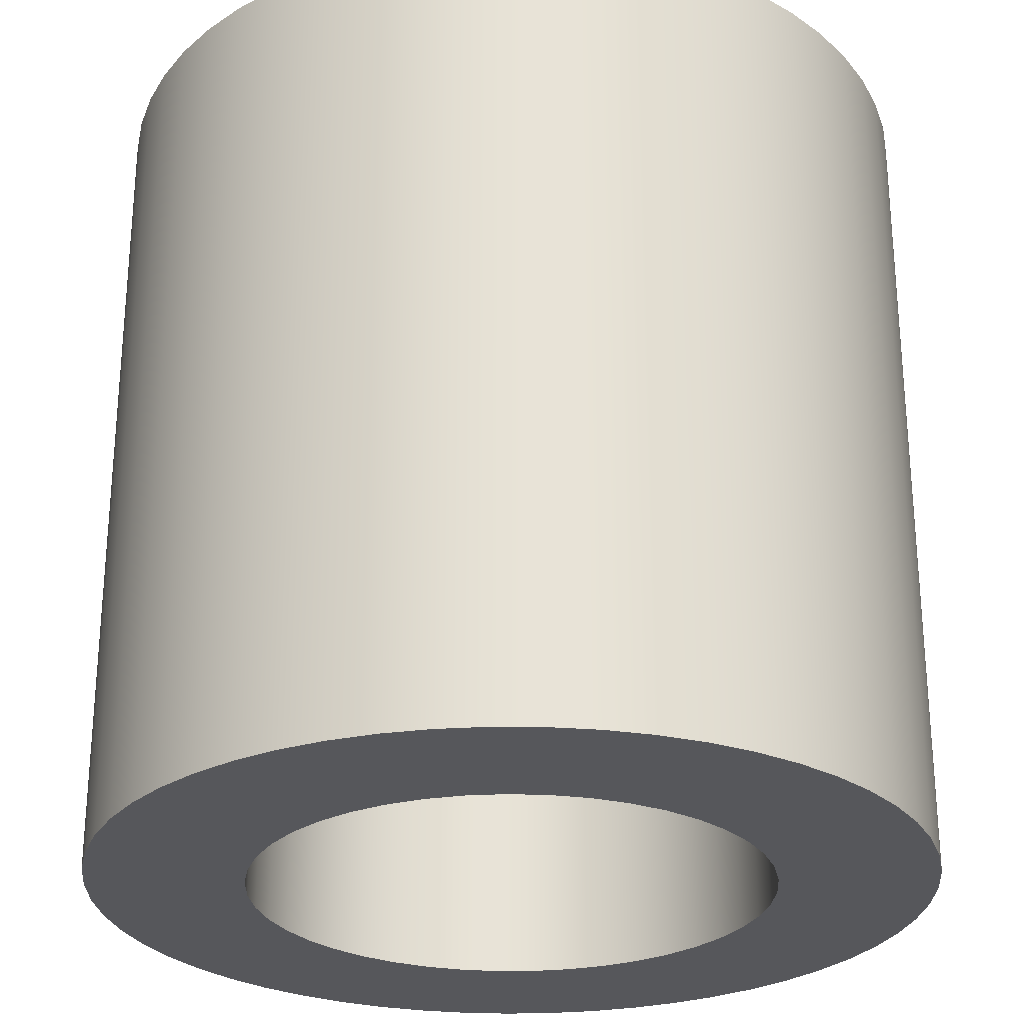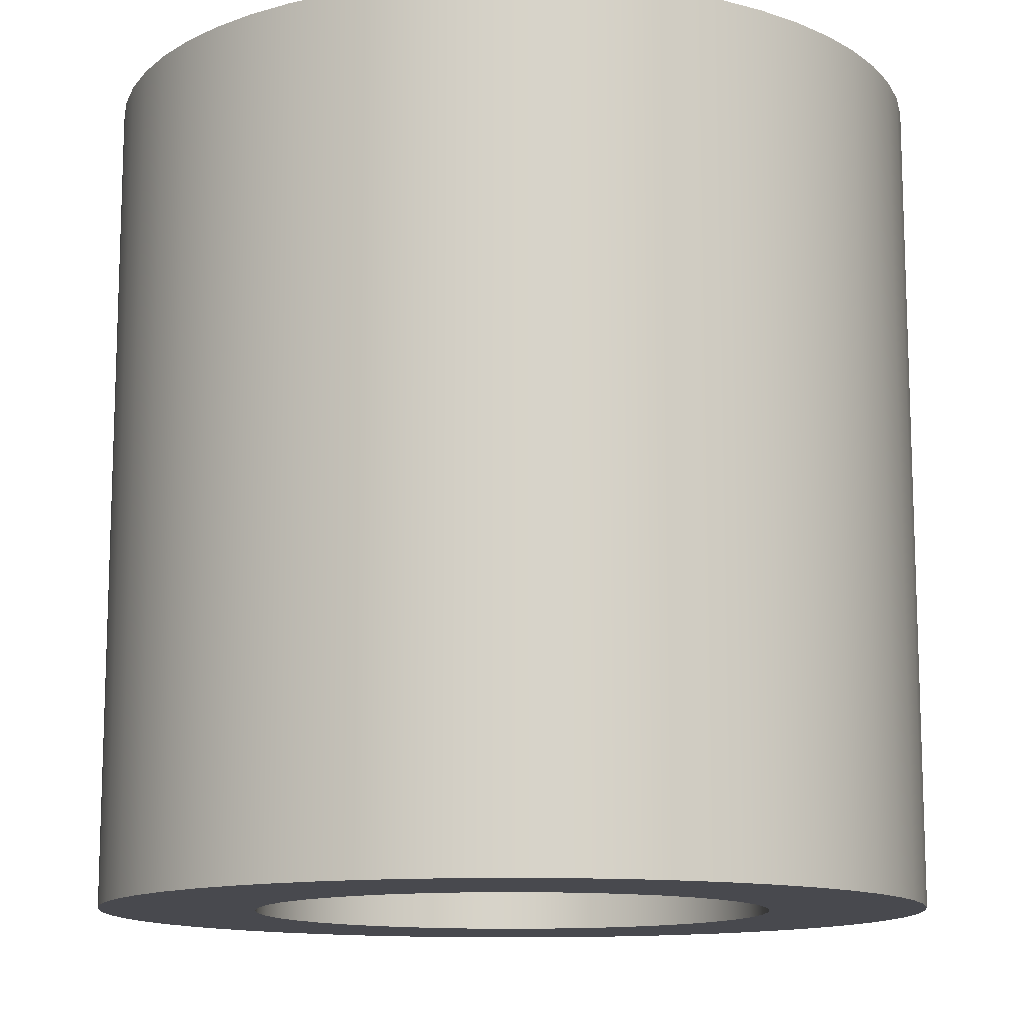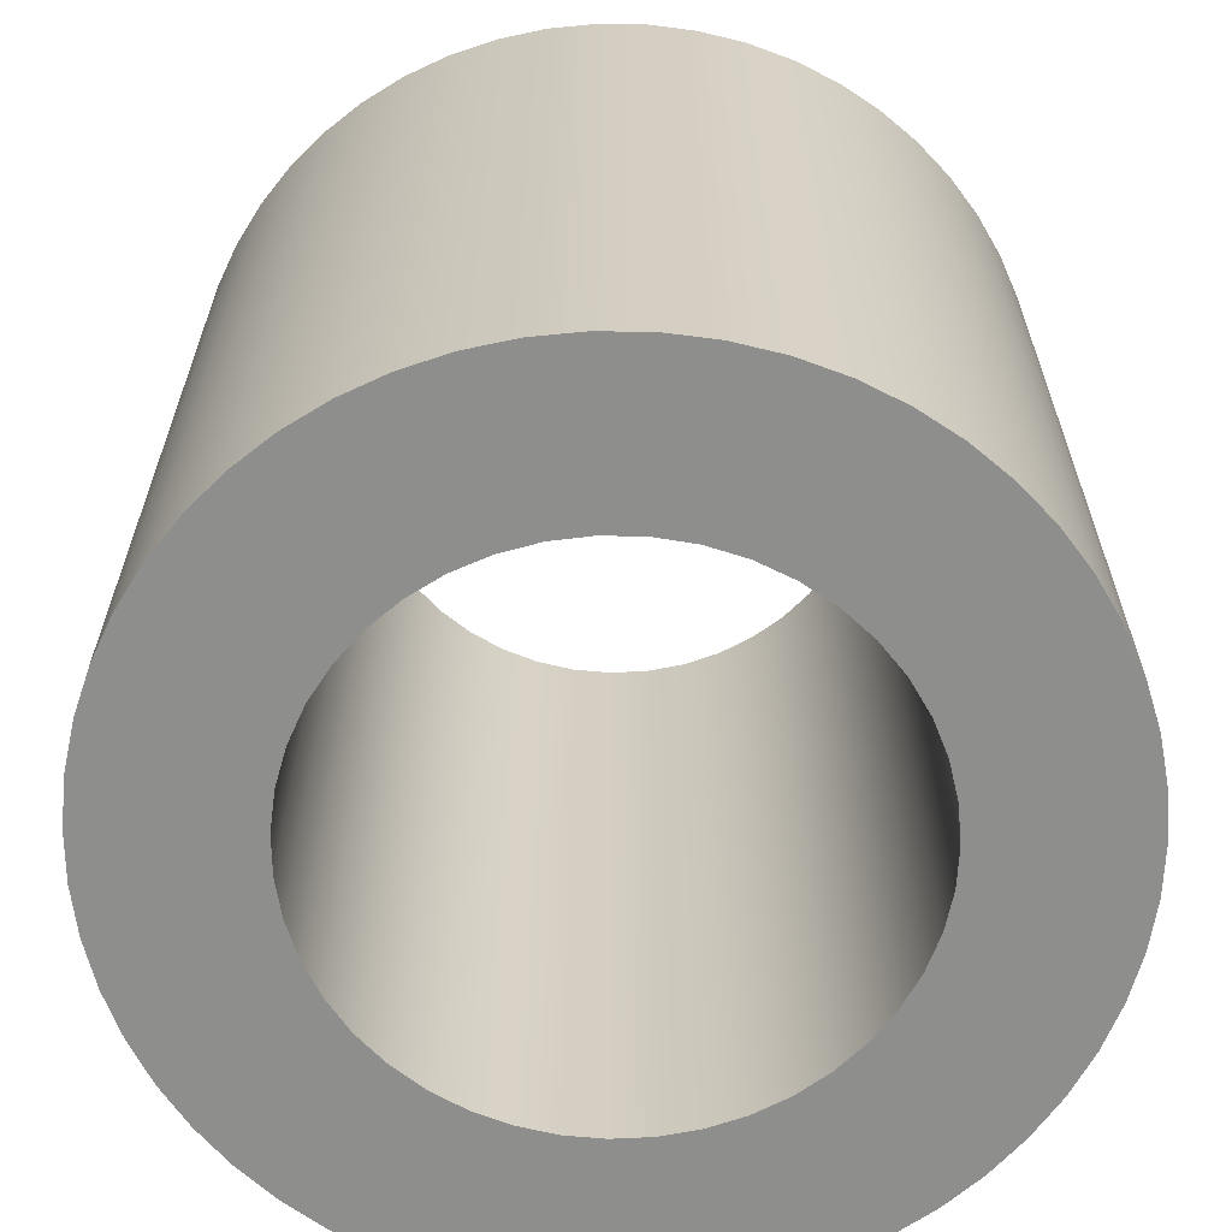
<metadata>
{"format":"obj","ext":"obj","renderer":"f3d","projection":"perspective","resolution":1024,"background":"white","views":[{"elev":-27.2,"azim":128.6,"up":"+Y"},{"elev":-12.6,"azim":-13.6,"up":"+Y"},{"elev":-64.8,"azim":-179.2,"up":"+Y"}]}
</metadata>
<code>
v -0.0625 -0.1 7.654e-18
v -0.06183 -0.1 0.0091
v -0.05985 -0.1 0.01801
v -0.05659 -0.1 0.02653
v -0.05212 -0.1 0.03449
v -0.04655 -0.1 0.04171
v -0.03998 -0.1 0.04804
v -0.03256 -0.1 0.05335
v -0.02444 -0.1 0.05752
v -0.01581 -0.1 0.06047
v -0.006836 -0.1 0.06213
v 0.002283 -0.1 0.06246
v 0.01135 -0.1 0.06146
v 0.02018 -0.1 0.05915
v 0.02858 -0.1 0.05558
v 0.03637 -0.1 0.05083
v 0.04338 -0.1 0.04499
v 0.04947 -0.1 0.0382
v 0.0545 -0.1 0.03059
v 0.05838 -0.1 0.02233
v 0.061 -0.1 0.01359
v 0.06233 -0.1 0.004562
v 0.06233 -0.1 -0.004562
v 0.061 -0.1 -0.01359
v 0.05838 -0.1 -0.02233
v 0.0545 -0.1 -0.03059
v 0.04947 -0.1 -0.0382
v 0.04338 -0.1 -0.04499
v 0.03637 -0.1 -0.05083
v 0.02858 -0.1 -0.05558
v 0.02018 -0.1 -0.05915
v 0.01135 -0.1 -0.06146
v 0.002283 -0.1 -0.06246
v -0.006836 -0.1 -0.06213
v -0.01581 -0.1 -0.06047
v -0.02444 -0.1 -0.05752
v -0.03256 -0.1 -0.05335
v -0.03998 -0.1 -0.04804
v -0.04655 -0.1 -0.04171
v -0.05212 -0.1 -0.03449
v -0.05659 -0.1 -0.02653
v -0.05985 -0.1 -0.01801
v -0.06183 -0.1 -0.0091
v -0.1 -0.1 1.225e-17
v -0.09935 -0.1 -0.0114
v -0.0974 -0.1 -0.02265
v -0.09418 -0.1 -0.0336
v -0.08974 -0.1 -0.04412
v -0.08413 -0.1 -0.05406
v -0.07741 -0.1 -0.0633
v -0.06969 -0.1 -0.07171
v -0.06106 -0.1 -0.07919
v -0.05164 -0.1 -0.08563
v -0.04154 -0.1 -0.09096
v -0.0309 -0.1 -0.09511
v -0.01986 -0.1 -0.09801
v -0.008558 -0.1 -0.09963
v 0.002856 -0.1 -0.09996
v 0.01423 -0.1 -0.09898
v 0.02542 -0.1 -0.09671
v 0.03628 -0.1 -0.09319
v 0.04667 -0.1 -0.08844
v 0.05644 -0.1 -0.08255
v 0.06549 -0.1 -0.07557
v 0.07367 -0.1 -0.06762
v 0.0809 -0.1 -0.05878
v 0.08707 -0.1 -0.04917
v 0.09211 -0.1 -0.03893
v 0.09595 -0.1 -0.02817
v 0.09854 -0.1 -0.01705
v 0.09984 -0.1 -0.005709
v 0.09984 -0.1 0.005709
v 0.09854 -0.1 0.01705
v 0.09595 -0.1 0.02817
v 0.09211 -0.1 0.03893
v 0.08707 -0.1 0.04917
v 0.0809 -0.1 0.05878
v 0.07367 -0.1 0.06762
v 0.06549 -0.1 0.07557
v 0.05644 -0.1 0.08255
v 0.04667 -0.1 0.08844
v 0.03628 -0.1 0.09319
v 0.02542 -0.1 0.09671
v 0.01423 -0.1 0.09898
v 0.002856 -0.1 0.09996
v -0.008558 -0.1 0.09963
v -0.01986 -0.1 0.09801
v -0.0309 -0.1 0.09511
v -0.04154 -0.1 0.09096
v -0.05164 -0.1 0.08563
v -0.06106 -0.1 0.07919
v -0.06969 -0.1 0.07171
v -0.07741 -0.1 0.0633
v -0.08413 -0.1 0.05406
v -0.08974 -0.1 0.04412
v -0.09418 -0.1 0.0336
v -0.0974 -0.1 0.02265
v -0.09935 -0.1 0.0114
v -0.0625 -0.1 7.654e-18
v -0.06183 -0.1 -0.0091
v -0.05985 -0.1 -0.01801
v -0.05659 -0.1 -0.02653
v -0.05212 -0.1 -0.03449
v -0.04655 -0.1 -0.04171
v -0.03998 -0.1 -0.04804
v -0.03256 -0.1 -0.05335
v -0.02444 -0.1 -0.05752
v -0.01581 -0.1 -0.06047
v -0.006836 -0.1 -0.06213
v 0.002283 -0.1 -0.06246
v 0.01135 -0.1 -0.06146
v 0.02018 -0.1 -0.05915
v 0.02858 -0.1 -0.05558
v 0.03637 -0.1 -0.05083
v 0.04338 -0.1 -0.04499
v 0.04947 -0.1 -0.0382
v 0.0545 -0.1 -0.03059
v 0.05838 -0.1 -0.02233
v 0.061 -0.1 -0.01359
v 0.06233 -0.1 -0.004562
v 0.06233 -0.1 0.004562
v 0.061 -0.1 0.01359
v 0.05838 -0.1 0.02233
v 0.0545 -0.1 0.03059
v 0.04947 -0.1 0.0382
v 0.04338 -0.1 0.04499
v 0.03637 -0.1 0.05083
v 0.02858 -0.1 0.05558
v 0.02018 -0.1 0.05915
v 0.01135 -0.1 0.06146
v 0.002283 -0.1 0.06246
v -0.006836 -0.1 0.06213
v -0.01581 -0.1 0.06047
v -0.02444 -0.1 0.05752
v -0.03256 -0.1 0.05335
v -0.03998 -0.1 0.04804
v -0.04655 -0.1 0.04171
v -0.05212 -0.1 0.03449
v -0.05659 -0.1 0.02653
v -0.05985 -0.1 0.01801
v -0.06183 -0.1 0.0091
v -0.0625 0.1 7.654e-18
v -0.06183 0.1 0.0091
v -0.05985 0.1 0.01801
v -0.05659 0.1 0.02653
v -0.05212 0.1 0.03449
v -0.04655 0.1 0.04171
v -0.03998 0.1 0.04804
v -0.03256 0.1 0.05335
v -0.02444 0.1 0.05752
v -0.01581 0.1 0.06047
v -0.006836 0.1 0.06213
v 0.002283 0.1 0.06246
v 0.01135 0.1 0.06146
v 0.02018 0.1 0.05915
v 0.02858 0.1 0.05558
v 0.03637 0.1 0.05083
v 0.04338 0.1 0.04499
v 0.04947 0.1 0.0382
v 0.0545 0.1 0.03059
v 0.05838 0.1 0.02233
v 0.061 0.1 0.01359
v 0.06233 0.1 0.004562
v 0.06233 0.1 -0.004562
v 0.061 0.1 -0.01359
v 0.05838 0.1 -0.02233
v 0.0545 0.1 -0.03059
v 0.04947 0.1 -0.0382
v 0.04338 0.1 -0.04499
v 0.03637 0.1 -0.05083
v 0.02858 0.1 -0.05558
v 0.02018 0.1 -0.05915
v 0.01135 0.1 -0.06146
v 0.002283 0.1 -0.06246
v -0.006836 0.1 -0.06213
v -0.01581 0.1 -0.06047
v -0.02444 0.1 -0.05752
v -0.03256 0.1 -0.05335
v -0.03998 0.1 -0.04804
v -0.04655 0.1 -0.04171
v -0.05212 0.1 -0.03449
v -0.05659 0.1 -0.02653
v -0.05985 0.1 -0.01801
v -0.06183 0.1 -0.0091
v -0.0625 0.1 7.654e-18
v -0.0625 -0.1 7.654e-18
v -0.1 -0.1 1.225e-17
v -0.09935 -0.1 0.0114
v -0.0974 -0.1 0.02265
v -0.09418 -0.1 0.0336
v -0.08974 -0.1 0.04412
v -0.08413 -0.1 0.05406
v -0.07741 -0.1 0.0633
v -0.06969 -0.1 0.07171
v -0.06106 -0.1 0.07919
v -0.05164 -0.1 0.08563
v -0.04154 -0.1 0.09096
v -0.0309 -0.1 0.09511
v -0.01986 -0.1 0.09801
v -0.008558 -0.1 0.09963
v 0.002856 -0.1 0.09996
v 0.01423 -0.1 0.09898
v 0.02542 -0.1 0.09671
v 0.03628 -0.1 0.09319
v 0.04667 -0.1 0.08844
v 0.05644 -0.1 0.08255
v 0.06549 -0.1 0.07557
v 0.07367 -0.1 0.06762
v 0.0809 -0.1 0.05878
v 0.08707 -0.1 0.04917
v 0.09211 -0.1 0.03893
v 0.09595 -0.1 0.02817
v 0.09854 -0.1 0.01705
v 0.09984 -0.1 0.005709
v 0.09984 -0.1 -0.005709
v 0.09854 -0.1 -0.01705
v 0.09595 -0.1 -0.02817
v 0.09211 -0.1 -0.03893
v 0.08707 -0.1 -0.04917
v 0.0809 -0.1 -0.05878
v 0.07367 -0.1 -0.06762
v 0.06549 -0.1 -0.07557
v 0.05644 -0.1 -0.08255
v 0.04667 -0.1 -0.08844
v 0.03628 -0.1 -0.09319
v 0.02542 -0.1 -0.09671
v 0.01423 -0.1 -0.09898
v 0.002856 -0.1 -0.09996
v -0.008558 -0.1 -0.09963
v -0.01986 -0.1 -0.09801
v -0.0309 -0.1 -0.09511
v -0.04154 -0.1 -0.09096
v -0.05164 -0.1 -0.08563
v -0.06106 -0.1 -0.07919
v -0.06969 -0.1 -0.07171
v -0.07741 -0.1 -0.0633
v -0.08413 -0.1 -0.05406
v -0.08974 -0.1 -0.04412
v -0.09418 -0.1 -0.0336
v -0.0974 -0.1 -0.02265
v -0.09935 -0.1 -0.0114
v -0.1 0.1 1.225e-17
v -0.09935 0.1 -0.0114
v -0.0974 0.1 -0.02265
v -0.09418 0.1 -0.0336
v -0.08974 0.1 -0.04412
v -0.08413 0.1 -0.05406
v -0.07741 0.1 -0.0633
v -0.06969 0.1 -0.07171
v -0.06106 0.1 -0.07919
v -0.05164 0.1 -0.08563
v -0.04154 0.1 -0.09096
v -0.0309 0.1 -0.09511
v -0.01986 0.1 -0.09801
v -0.008558 0.1 -0.09963
v 0.002856 0.1 -0.09996
v 0.01423 0.1 -0.09898
v 0.02542 0.1 -0.09671
v 0.03628 0.1 -0.09319
v 0.04667 0.1 -0.08844
v 0.05644 0.1 -0.08255
v 0.06549 0.1 -0.07557
v 0.07367 0.1 -0.06762
v 0.0809 0.1 -0.05878
v 0.08707 0.1 -0.04917
v 0.09211 0.1 -0.03893
v 0.09595 0.1 -0.02817
v 0.09854 0.1 -0.01705
v 0.09984 0.1 -0.005709
v 0.09984 0.1 0.005709
v 0.09854 0.1 0.01705
v 0.09595 0.1 0.02817
v 0.09211 0.1 0.03893
v 0.08707 0.1 0.04917
v 0.0809 0.1 0.05878
v 0.07367 0.1 0.06762
v 0.06549 0.1 0.07557
v 0.05644 0.1 0.08255
v 0.04667 0.1 0.08844
v 0.03628 0.1 0.09319
v 0.02542 0.1 0.09671
v 0.01423 0.1 0.09898
v 0.002856 0.1 0.09996
v -0.008558 0.1 0.09963
v -0.01986 0.1 0.09801
v -0.0309 0.1 0.09511
v -0.04154 0.1 0.09096
v -0.05164 0.1 0.08563
v -0.06106 0.1 0.07919
v -0.06969 0.1 0.07171
v -0.07741 0.1 0.0633
v -0.08413 0.1 0.05406
v -0.08974 0.1 0.04412
v -0.09418 0.1 0.0336
v -0.0974 0.1 0.02265
v -0.09935 0.1 0.0114
v -0.1 -0.1 1.225e-17
v -0.1 0.1 1.225e-17
v -0.0625 0.1 7.654e-18
v -0.06183 0.1 -0.0091
v -0.05985 0.1 -0.01801
v -0.05659 0.1 -0.02653
v -0.05212 0.1 -0.03449
v -0.04655 0.1 -0.04171
v -0.03998 0.1 -0.04804
v -0.03256 0.1 -0.05335
v -0.02444 0.1 -0.05752
v -0.01581 0.1 -0.06047
v -0.006836 0.1 -0.06213
v 0.002283 0.1 -0.06246
v 0.01135 0.1 -0.06146
v 0.02018 0.1 -0.05915
v 0.02858 0.1 -0.05558
v 0.03637 0.1 -0.05083
v 0.04338 0.1 -0.04499
v 0.04947 0.1 -0.0382
v 0.0545 0.1 -0.03059
v 0.05838 0.1 -0.02233
v 0.061 0.1 -0.01359
v 0.06233 0.1 -0.004562
v 0.06233 0.1 0.004562
v 0.061 0.1 0.01359
v 0.05838 0.1 0.02233
v 0.0545 0.1 0.03059
v 0.04947 0.1 0.0382
v 0.04338 0.1 0.04499
v 0.03637 0.1 0.05083
v 0.02858 0.1 0.05558
v 0.02018 0.1 0.05915
v 0.01135 0.1 0.06146
v 0.002283 0.1 0.06246
v -0.006836 0.1 0.06213
v -0.01581 0.1 0.06047
v -0.02444 0.1 0.05752
v -0.03256 0.1 0.05335
v -0.03998 0.1 0.04804
v -0.04655 0.1 0.04171
v -0.05212 0.1 0.03449
v -0.05659 0.1 0.02653
v -0.05985 0.1 0.01801
v -0.06183 0.1 0.0091
v -0.1 0.1 1.225e-17
v -0.09935 0.1 0.0114
v -0.0974 0.1 0.02265
v -0.09418 0.1 0.0336
v -0.08974 0.1 0.04412
v -0.08413 0.1 0.05406
v -0.07741 0.1 0.0633
v -0.06969 0.1 0.07171
v -0.06106 0.1 0.07919
v -0.05164 0.1 0.08563
v -0.04154 0.1 0.09096
v -0.0309 0.1 0.09511
v -0.01986 0.1 0.09801
v -0.008558 0.1 0.09963
v 0.002856 0.1 0.09996
v 0.01423 0.1 0.09898
v 0.02542 0.1 0.09671
v 0.03628 0.1 0.09319
v 0.04667 0.1 0.08844
v 0.05644 0.1 0.08255
v 0.06549 0.1 0.07557
v 0.07367 0.1 0.06762
v 0.0809 0.1 0.05878
v 0.08707 0.1 0.04917
v 0.09211 0.1 0.03893
v 0.09595 0.1 0.02817
v 0.09854 0.1 0.01705
v 0.09984 0.1 0.005709
v 0.09984 0.1 -0.005709
v 0.09854 0.1 -0.01705
v 0.09595 0.1 -0.02817
v 0.09211 0.1 -0.03893
v 0.08707 0.1 -0.04917
v 0.0809 0.1 -0.05878
v 0.07367 0.1 -0.06762
v 0.06549 0.1 -0.07557
v 0.05644 0.1 -0.08255
v 0.04667 0.1 -0.08844
v 0.03628 0.1 -0.09319
v 0.02542 0.1 -0.09671
v 0.01423 0.1 -0.09898
v 0.002856 0.1 -0.09996
v -0.008558 0.1 -0.09963
v -0.01986 0.1 -0.09801
v -0.0309 0.1 -0.09511
v -0.04154 0.1 -0.09096
v -0.05164 0.1 -0.08563
v -0.06106 0.1 -0.07919
v -0.06969 0.1 -0.07171
v -0.07741 0.1 -0.0633
v -0.08413 0.1 -0.05406
v -0.08974 0.1 -0.04412
v -0.09418 0.1 -0.0336
v -0.0974 0.1 -0.02265
v -0.09935 0.1 -0.0114
g 31d8cec0-e362-11ea-8ea9-54bf646e7e1f
f 2 98 1
f 1 98 44
f 1 44 45
f 98 2 97
f 97 2 3
f 97 3 96
f 96 3 4
f 96 4 95
f 95 4 5
f 95 5 94
f 94 5 93
f 93 5 6
f 93 6 92
f 92 6 7
f 92 7 91
f 91 7 8
f 91 8 90
f 90 8 89
f 89 8 9
f 89 9 88
f 88 9 10
f 88 10 87
f 87 10 11
f 87 11 86
f 86 11 12
f 86 12 85
f 85 12 84
f 84 12 13
f 84 13 83
f 83 13 14
f 83 14 82
f 82 14 15
f 82 15 81
f 81 15 80
f 80 15 16
f 80 16 79
f 79 16 17
f 79 17 78
f 78 17 18
f 78 18 77
f 77 18 19
f 77 19 76
f 76 19 75
f 75 19 20
f 75 20 74
f 74 20 21
f 74 21 73
f 73 21 22
f 73 22 72
f 72 22 23
f 72 23 71
f 71 23 70
f 70 23 24
f 70 24 69
f 69 24 25
f 69 25 68
f 68 25 26
f 68 26 67
f 67 26 66
f 66 26 27
f 66 27 65
f 65 27 28
f 65 28 64
f 64 28 29
f 64 29 63
f 63 29 30
f 63 30 62
f 62 30 61
f 61 30 31
f 61 31 60
f 60 31 32
f 60 32 59
f 59 32 33
f 59 33 58
f 58 33 57
f 57 33 34
f 57 34 56
f 56 34 35
f 56 35 55
f 55 35 36
f 55 36 54
f 54 36 37
f 54 37 53
f 53 37 52
f 52 37 38
f 52 38 51
f 51 38 39
f 51 39 50
f 50 39 40
f 50 40 49
f 49 40 48
f 48 40 41
f 48 41 47
f 47 41 42
f 47 42 46
f 46 42 43
f 46 43 45
f 45 43 1
g 31d9e01a-e362-11ea-bc27-54bf646e7e1f
f 100 184 99
f 99 184 185
f 186 142 141
f 141 142 143
f 141 143 140
f 140 143 144
f 140 144 139
f 139 144 145
f 139 145 138
f 138 145 146
f 138 146 137
f 137 146 147
f 137 147 136
f 136 147 148
f 136 148 135
f 135 148 149
f 135 149 134
f 134 149 150
f 134 150 133
f 133 150 151
f 133 151 132
f 132 151 152
f 132 152 131
f 131 152 153
f 131 153 130
f 130 153 154
f 130 154 129
f 129 154 155
f 129 155 128
f 128 155 156
f 128 156 127
f 127 156 157
f 127 157 126
f 126 157 158
f 126 158 125
f 125 158 159
f 125 159 124
f 124 159 160
f 124 160 123
f 123 160 161
f 123 161 122
f 122 161 162
f 122 162 121
f 121 162 163
f 121 163 120
f 120 163 164
f 120 164 119
f 119 164 165
f 119 165 118
f 118 165 166
f 118 166 117
f 117 166 167
f 117 167 116
f 116 167 168
f 116 168 115
f 115 168 169
f 115 169 114
f 114 169 170
f 114 170 113
f 113 170 171
f 113 171 112
f 112 171 172
f 112 172 111
f 111 172 173
f 111 173 110
f 110 173 174
f 110 174 109
f 109 174 175
f 109 175 108
f 108 175 176
f 108 176 107
f 107 176 177
f 107 177 106
f 106 177 178
f 106 178 105
f 105 178 179
f 105 179 104
f 104 179 180
f 104 180 103
f 103 180 181
f 103 181 102
f 102 181 182
f 102 182 101
f 101 182 183
f 101 183 100
f 100 183 184
g 31daca76-e362-11ea-b0c0-54bf646e7e1f
f 188 296 187
f 187 296 298
f 297 242 241
f 241 242 243
f 241 243 244
f 188 189 296
f 296 189 295
f 295 189 190
f 295 190 294
f 294 190 191
f 294 191 293
f 293 191 192
f 293 192 292
f 292 192 193
f 292 193 291
f 291 193 194
f 291 194 290
f 290 194 195
f 290 195 289
f 289 195 196
f 289 196 288
f 288 196 197
f 288 197 287
f 287 197 198
f 287 198 286
f 286 198 199
f 286 199 285
f 285 199 200
f 285 200 284
f 284 200 201
f 284 201 283
f 283 201 202
f 283 202 282
f 282 202 203
f 282 203 281
f 281 203 204
f 281 204 280
f 280 204 205
f 280 205 279
f 279 205 206
f 279 206 278
f 278 206 207
f 278 207 277
f 277 207 208
f 277 208 276
f 276 208 209
f 276 209 275
f 275 209 210
f 275 210 274
f 274 210 211
f 274 211 273
f 273 211 212
f 273 212 272
f 272 212 213
f 272 213 271
f 271 213 214
f 271 214 270
f 270 214 215
f 270 215 269
f 269 215 216
f 269 216 268
f 268 216 217
f 268 217 267
f 267 217 218
f 267 218 266
f 266 218 219
f 266 219 265
f 265 219 220
f 265 220 264
f 264 220 221
f 264 221 263
f 263 221 222
f 263 222 262
f 262 222 223
f 262 223 261
f 261 223 224
f 261 224 260
f 260 224 225
f 260 225 259
f 259 225 226
f 259 226 258
f 258 226 227
f 258 227 257
f 257 227 228
f 257 228 256
f 256 228 229
f 256 229 255
f 255 229 230
f 255 230 254
f 254 230 231
f 254 231 253
f 253 231 232
f 253 232 252
f 252 232 233
f 252 233 251
f 251 233 234
f 251 234 250
f 250 234 235
f 250 235 249
f 249 235 236
f 249 236 248
f 248 236 237
f 248 237 247
f 247 237 238
f 247 238 246
f 246 238 239
f 246 239 245
f 245 239 240
f 245 240 244
f 244 240 241
g 31db8dd8-e362-11ea-b958-54bf646e7e1f
f 300 396 299
f 299 396 342
f 299 342 343
f 396 300 395
f 395 300 301
f 395 301 394
f 394 301 302
f 394 302 393
f 393 302 303
f 393 303 392
f 392 303 391
f 391 303 304
f 391 304 390
f 390 304 305
f 390 305 389
f 389 305 306
f 389 306 388
f 388 306 387
f 387 306 307
f 387 307 386
f 386 307 308
f 386 308 385
f 385 308 309
f 385 309 384
f 384 309 310
f 384 310 383
f 383 310 382
f 382 310 311
f 382 311 381
f 381 311 312
f 381 312 380
f 380 312 313
f 380 313 379
f 379 313 378
f 378 313 314
f 378 314 377
f 377 314 315
f 377 315 376
f 376 315 316
f 376 316 375
f 375 316 317
f 375 317 374
f 374 317 373
f 373 317 318
f 373 318 372
f 372 318 319
f 372 319 371
f 371 319 320
f 371 320 370
f 370 320 369
f 369 320 321
f 369 321 368
f 368 321 322
f 368 322 367
f 367 322 323
f 367 323 366
f 366 323 324
f 366 324 365
f 365 324 364
f 364 324 325
f 364 325 363
f 363 325 326
f 363 326 362
f 362 326 327
f 362 327 361
f 361 327 328
f 361 328 360
f 360 328 359
f 359 328 329
f 359 329 358
f 358 329 330
f 358 330 357
f 357 330 331
f 357 331 356
f 356 331 355
f 355 331 332
f 355 332 354
f 354 332 333
f 354 333 353
f 353 333 334
f 353 334 352
f 352 334 335
f 352 335 351
f 351 335 350
f 350 335 336
f 350 336 349
f 349 336 337
f 349 337 348
f 348 337 338
f 348 338 347
f 347 338 346
f 346 338 339
f 346 339 345
f 345 339 340
f 345 340 344
f 344 340 341
f 344 341 343
f 343 341 299

</code>
